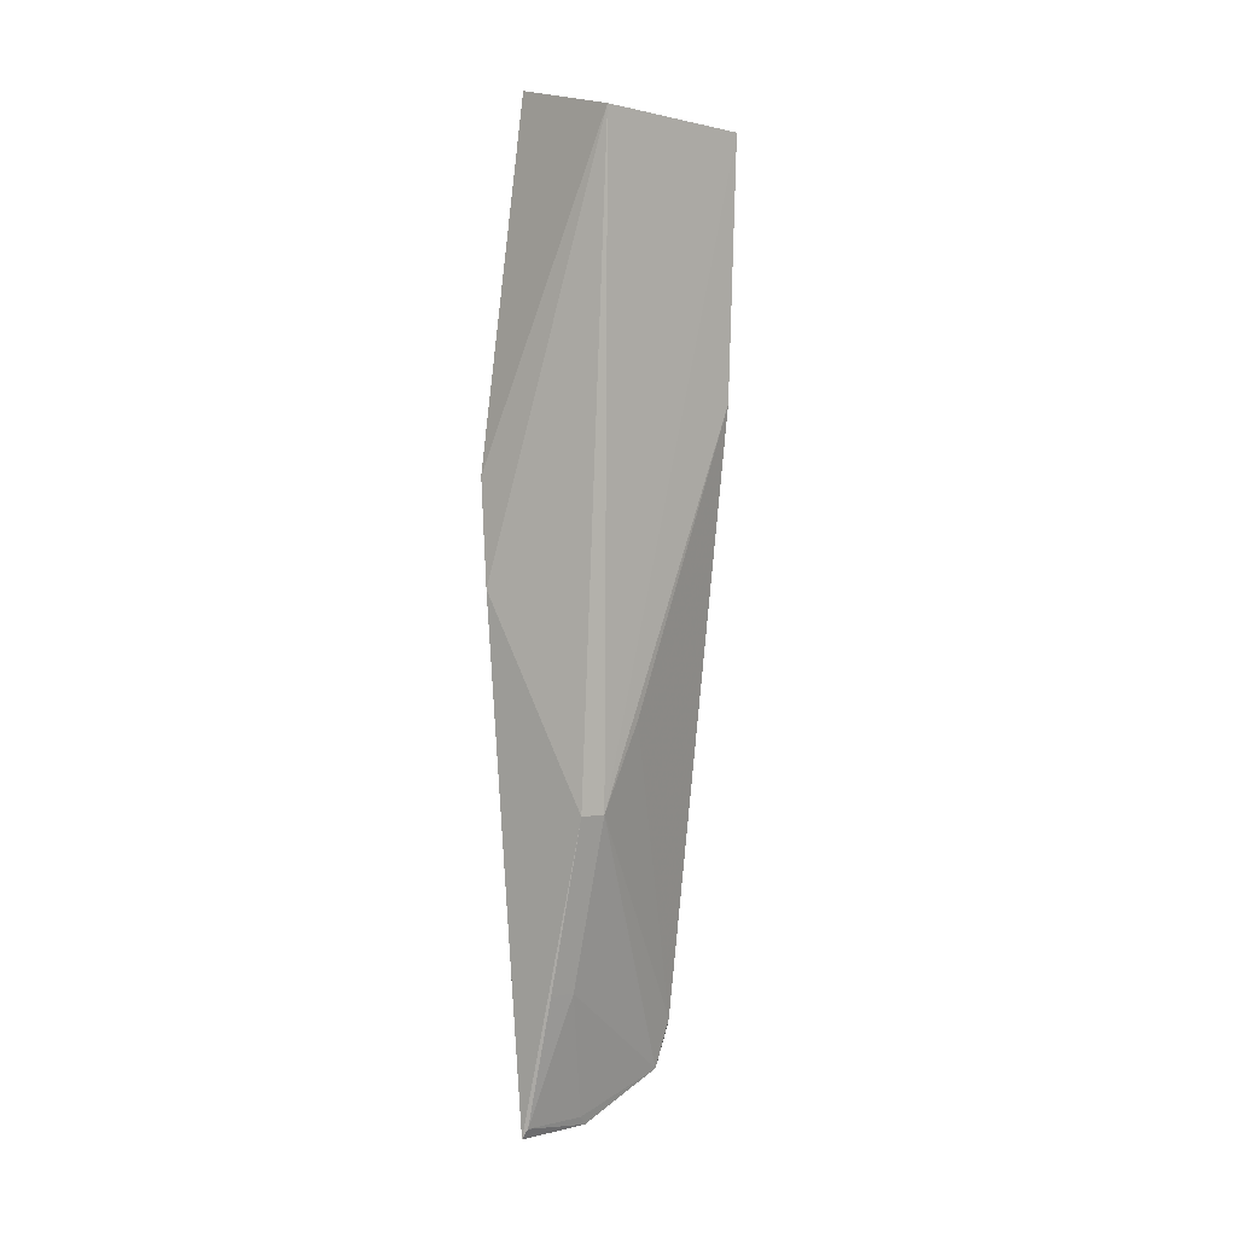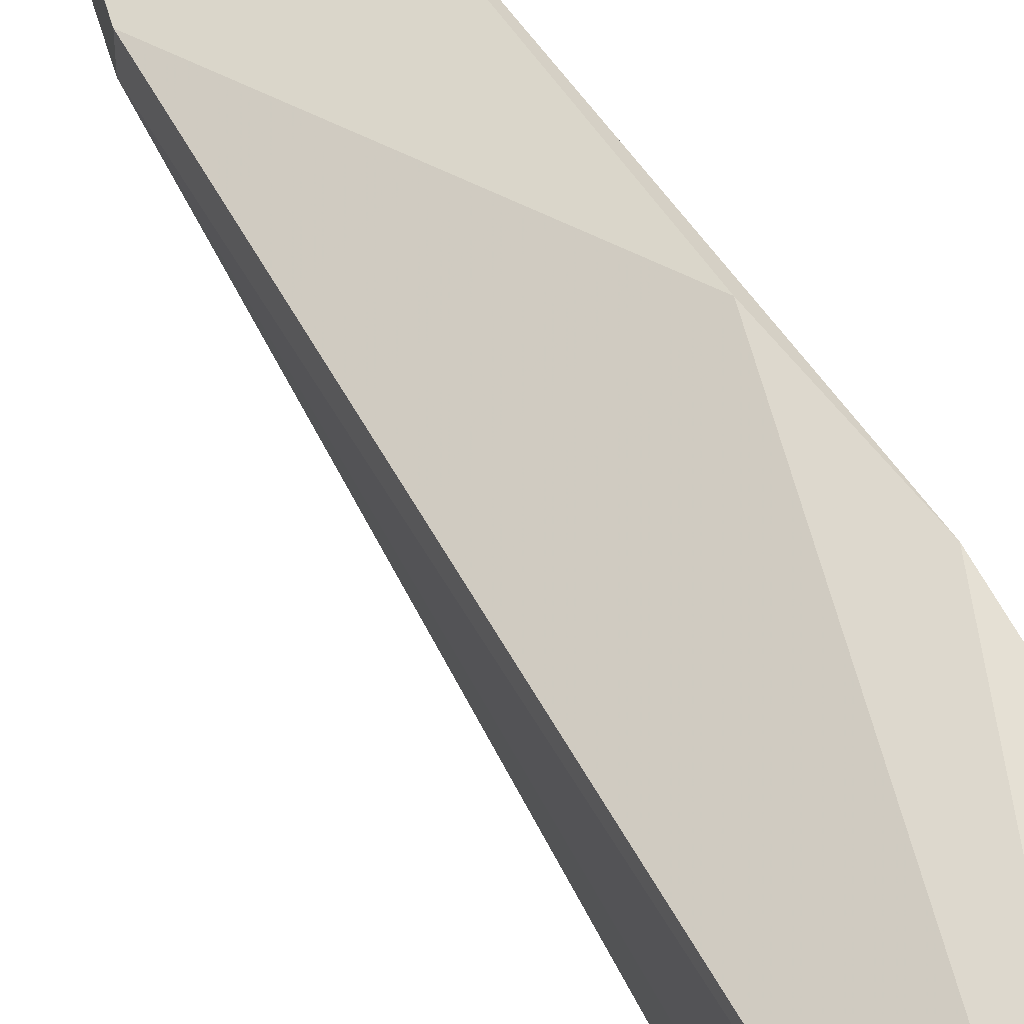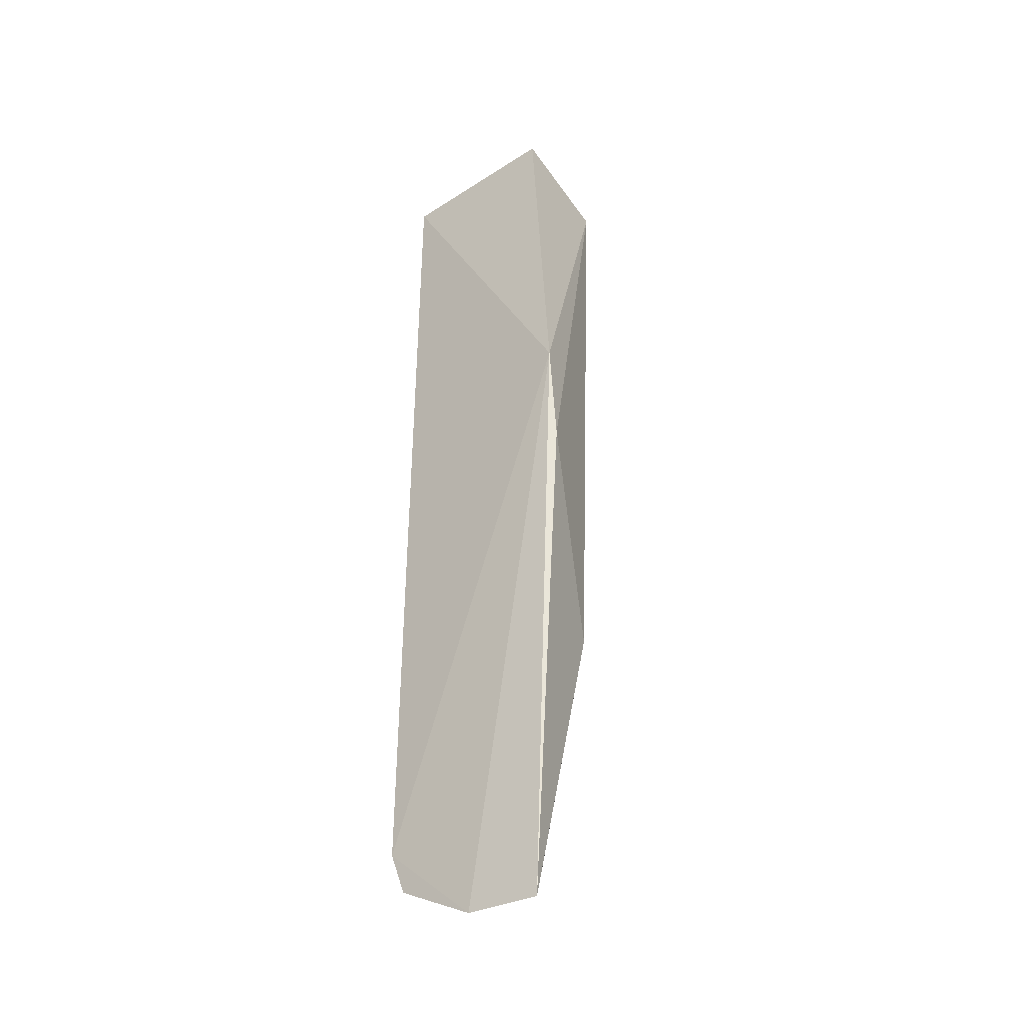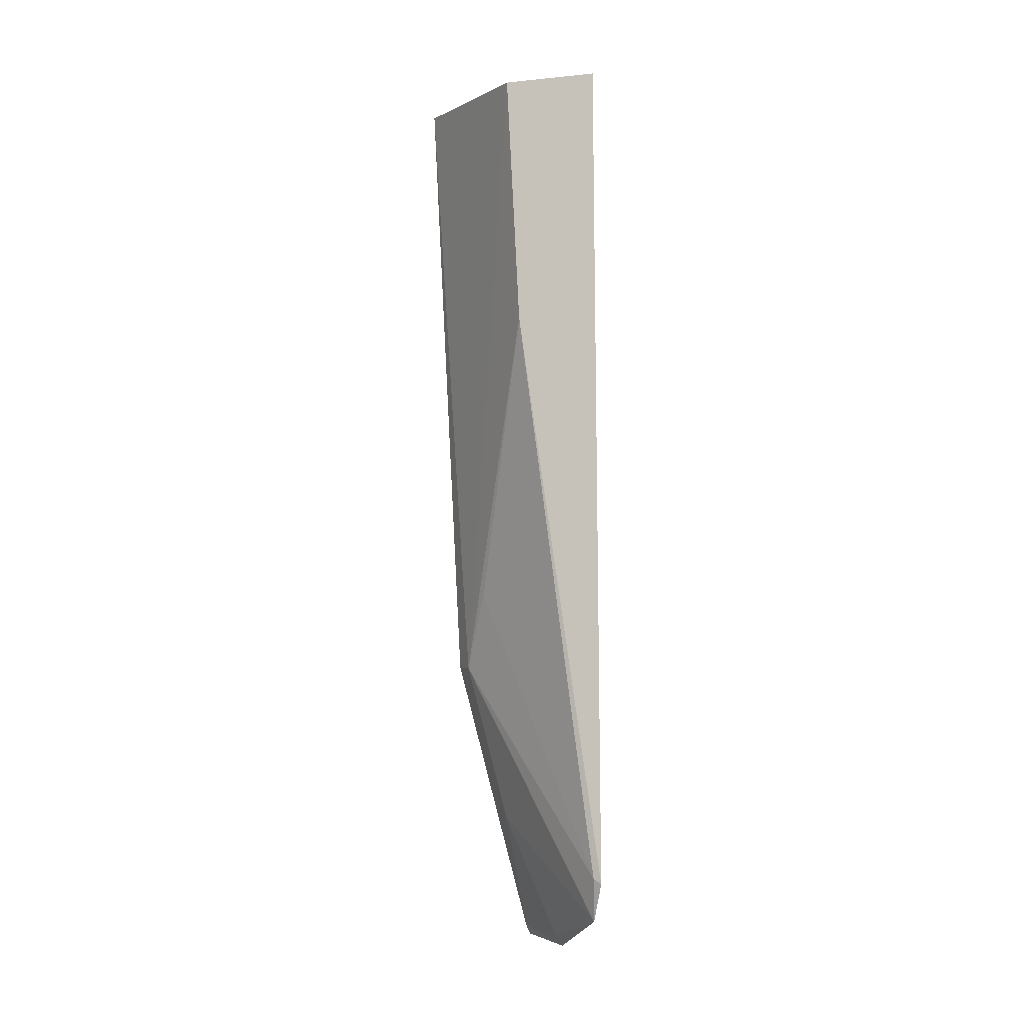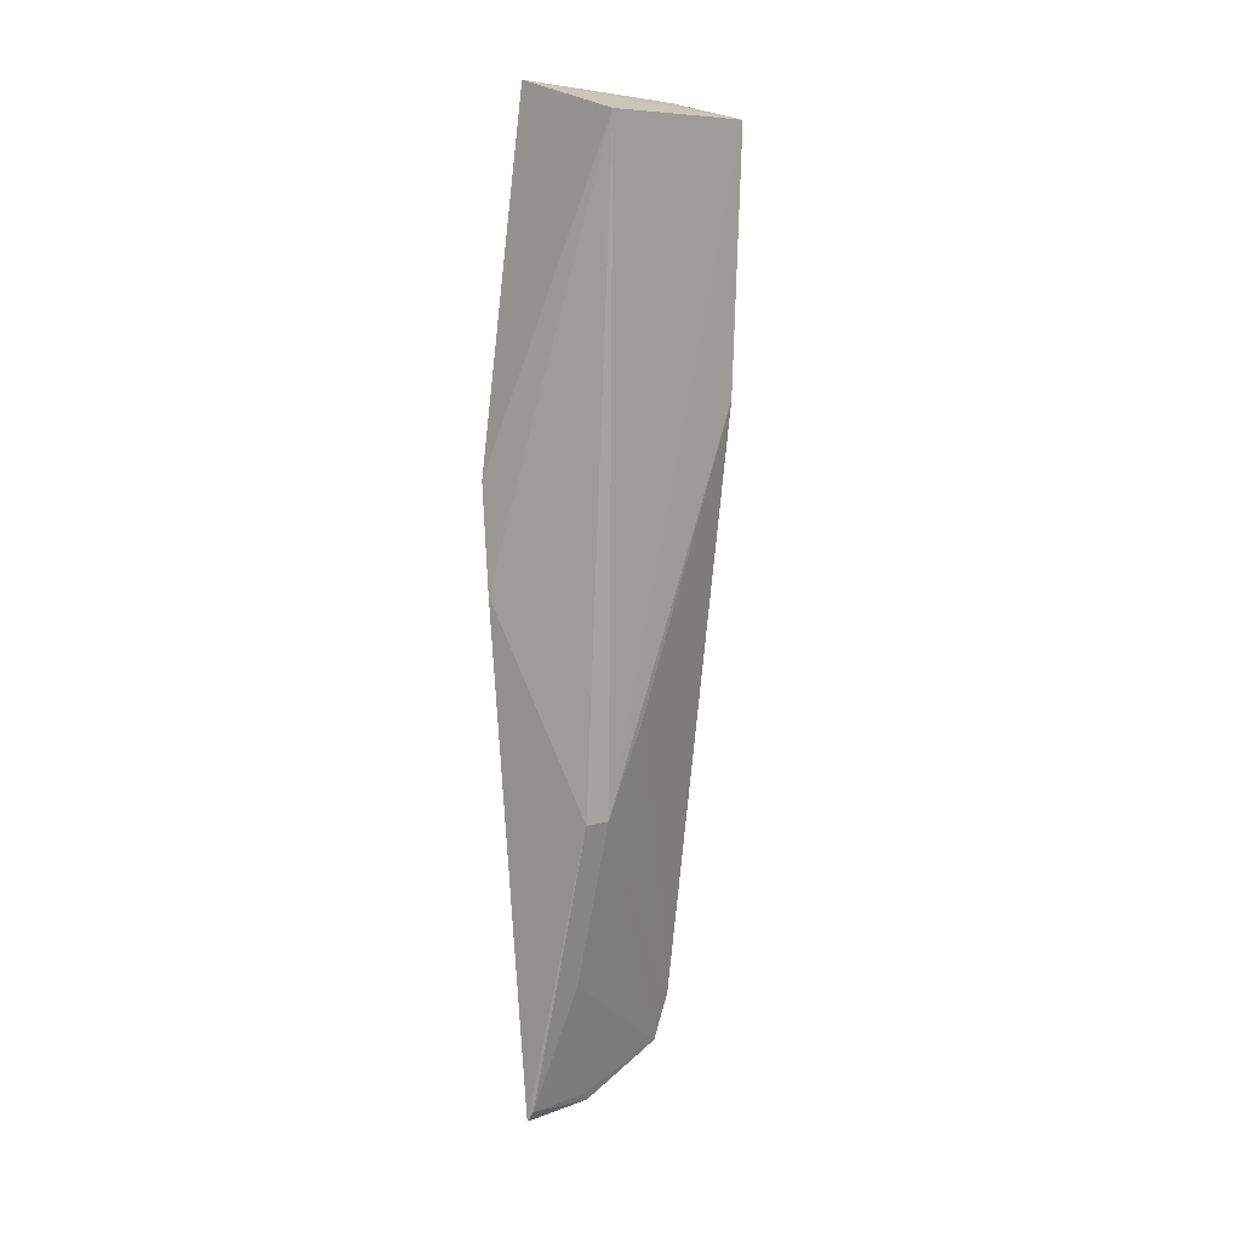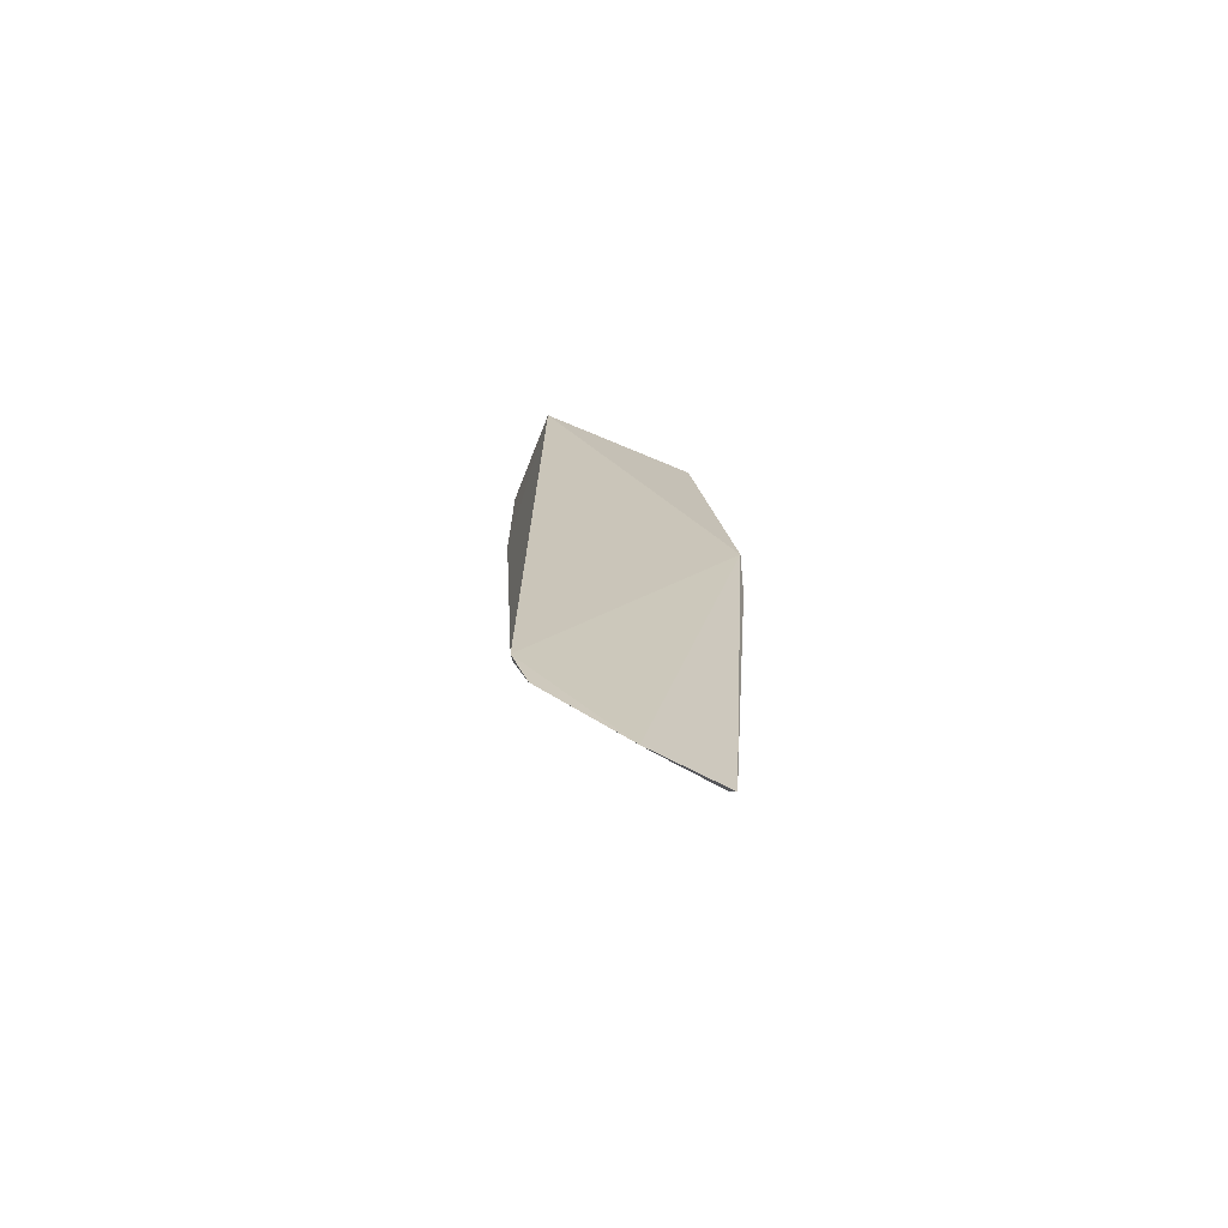
<metadata>
{"format":"obj","ext":"obj","renderer":"f3d","projection":"perspective","resolution":1024,"background":"white","views":[{"elev":1.3,"azim":51.6,"up":"+Y"},{"elev":58.6,"azim":148.1,"up":"+Z"},{"elev":-34.0,"azim":-51.7,"up":"+Y"},{"elev":-2.3,"azim":156.7,"up":"+Y"},{"elev":9.3,"azim":50.0,"up":"+Y"},{"elev":-72.5,"azim":-113.4,"up":"+Y"}]}
</metadata>
<code>
v 0.09213 0.06389 0.02434
v 0.08751 -0.02152 0.02477
v 0.08775 0.02965 0.001325
v 0.07597 0.06659 0.001254
v 0.07357 0.02011 0.02982
v 0.07516 -0.05772 0.002963
v 0.08957 0.06375 0.001547
v 0.08755 -0.02153 0.02124
v 0.07485 0.006062 0.02994
v 0.07601 0.0681 0.02506
v 0.0751 -0.05192 0.0007165
v 0.076 -0.0512 0.001368
v 0.07635 -0.06199 0.02473
v 0.07486 -0.06338 0.01456
v 0.0873 -0.01022 0.01579
v 0.08125 -0.04451 0.02123
v 0.07553 -0.06344 0.02509
v 0.08122 -0.04449 0.02471
v 0.07543 -0.06211 0.0157
f 7 3 4
f 8 1 2
f 8 7 1
f 8 3 7
f 9 2 1
f 9 1 5
f 10 5 1
f 10 4 5
f 10 7 4
f 10 1 7
f 11 4 3
f 11 5 4
f 12 8 6
f 12 11 3
f 12 6 11
f 14 11 6
f 14 5 11
f 15 12 3
f 15 3 8
f 15 8 12
f 16 8 2
f 16 6 8
f 17 13 2
f 17 2 9
f 17 9 5
f 17 14 13
f 17 5 14
f 18 16 2
f 18 2 13
f 18 13 16
f 19 16 13
f 19 13 14
f 19 14 6
f 19 6 16

</code>
